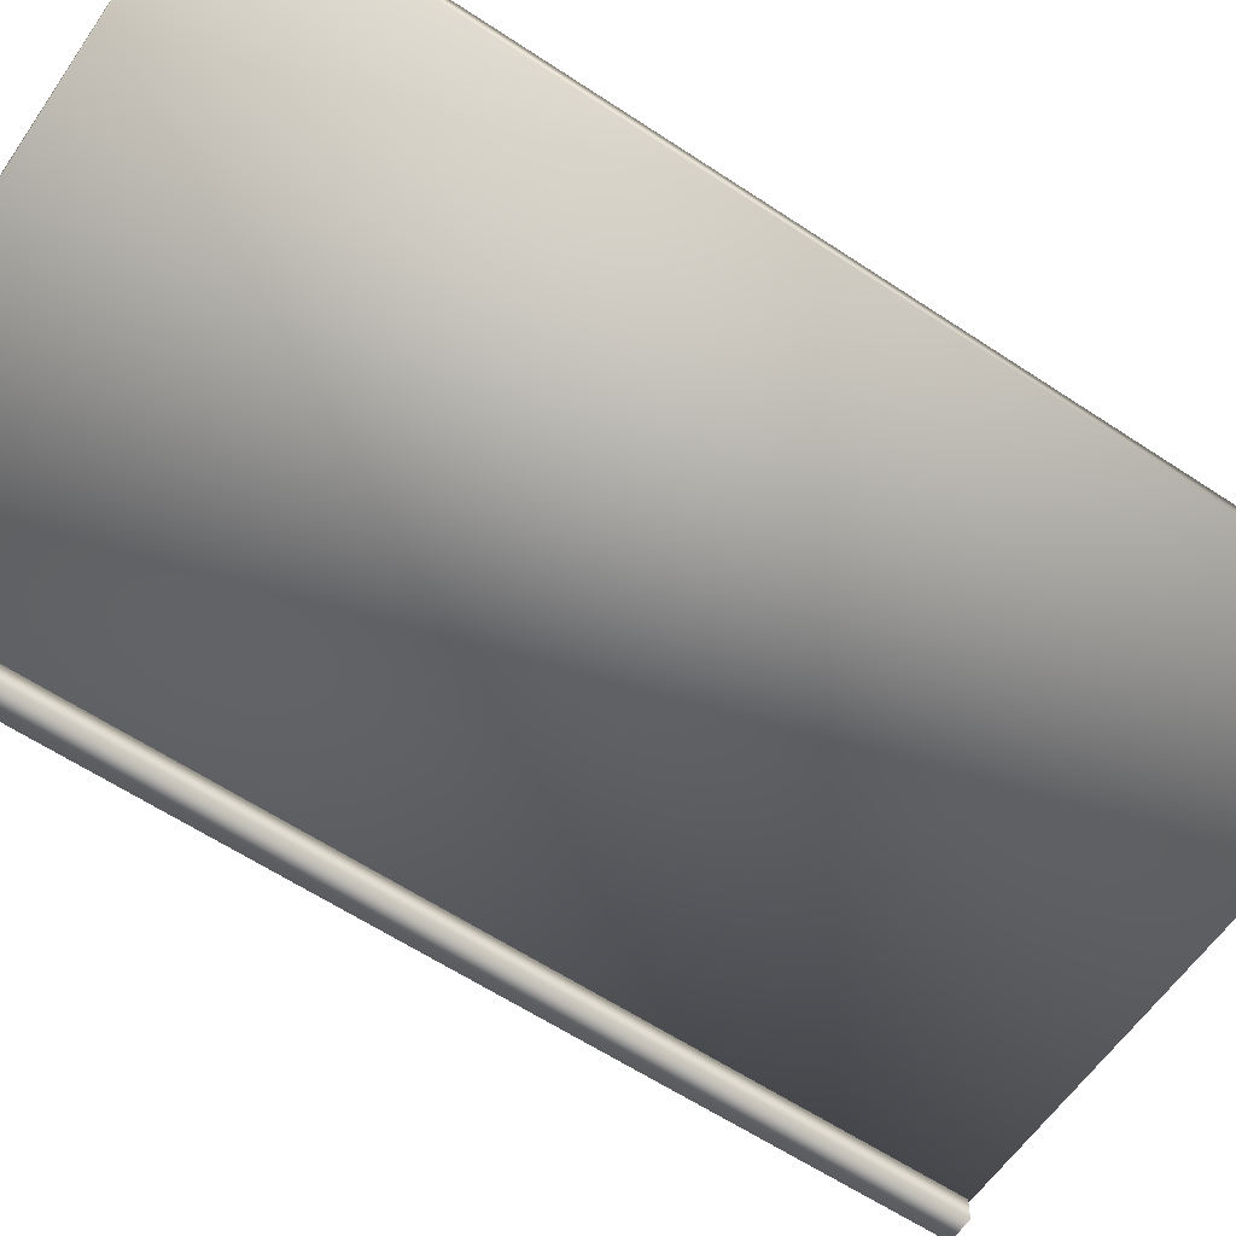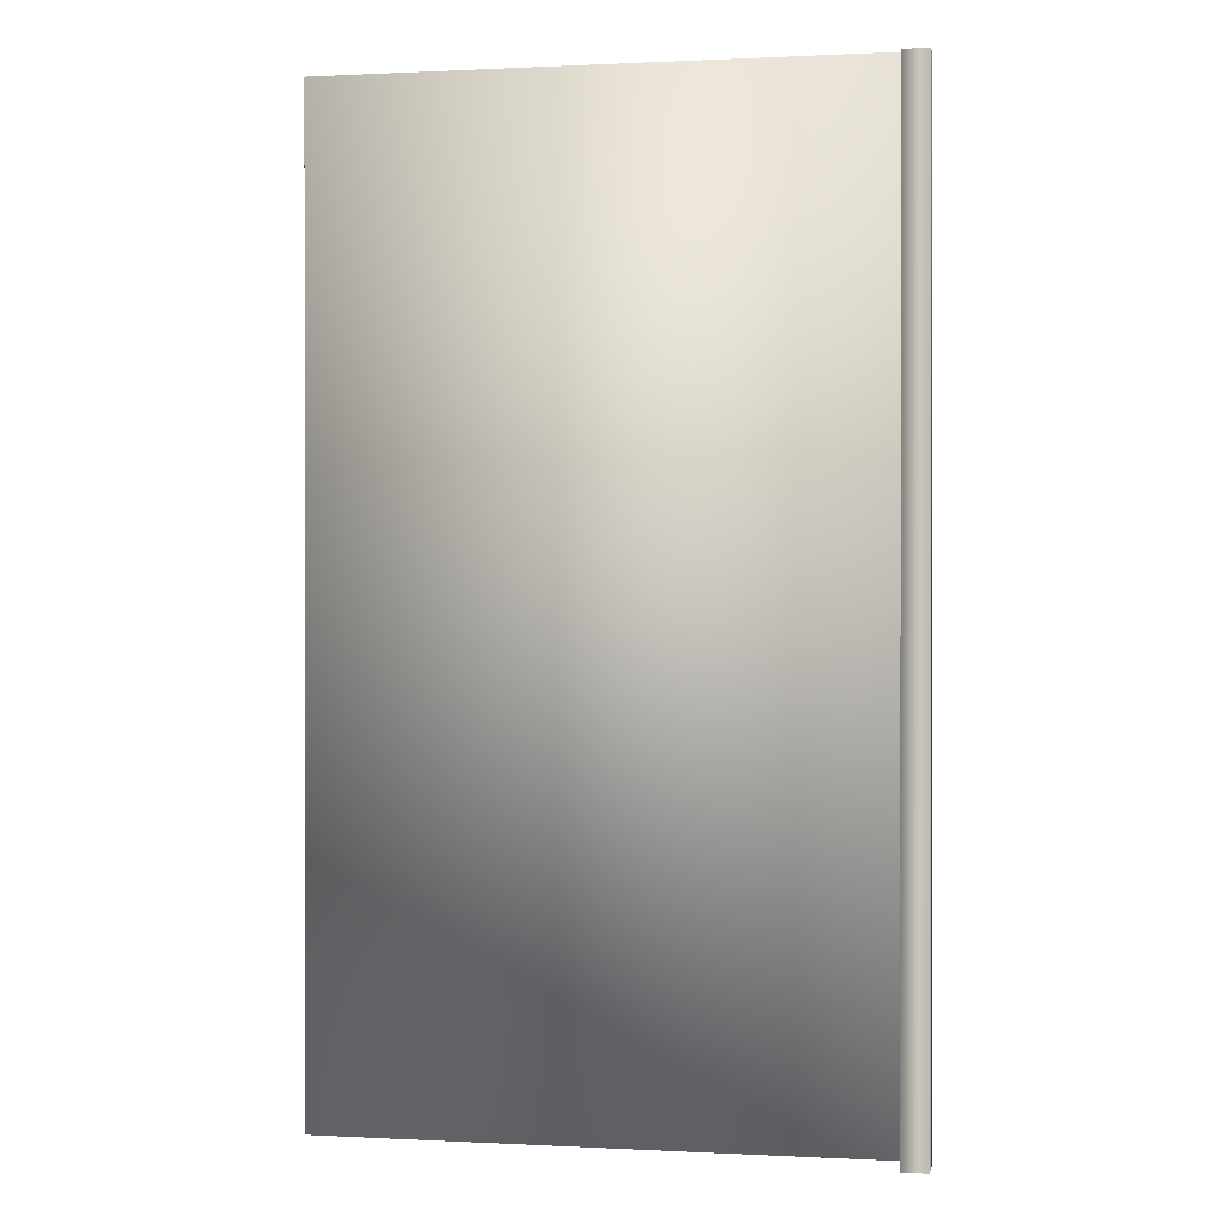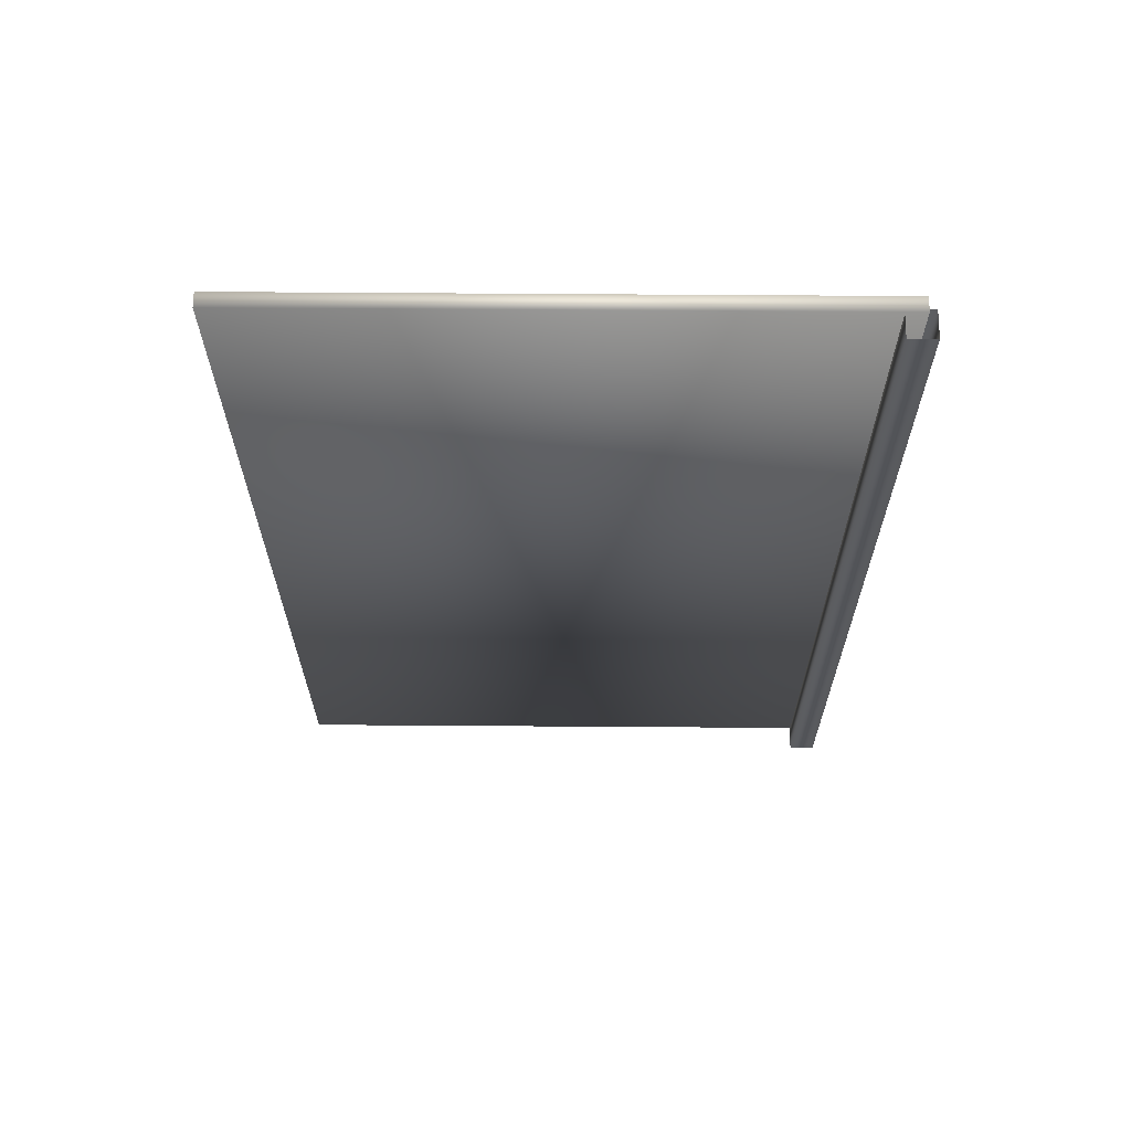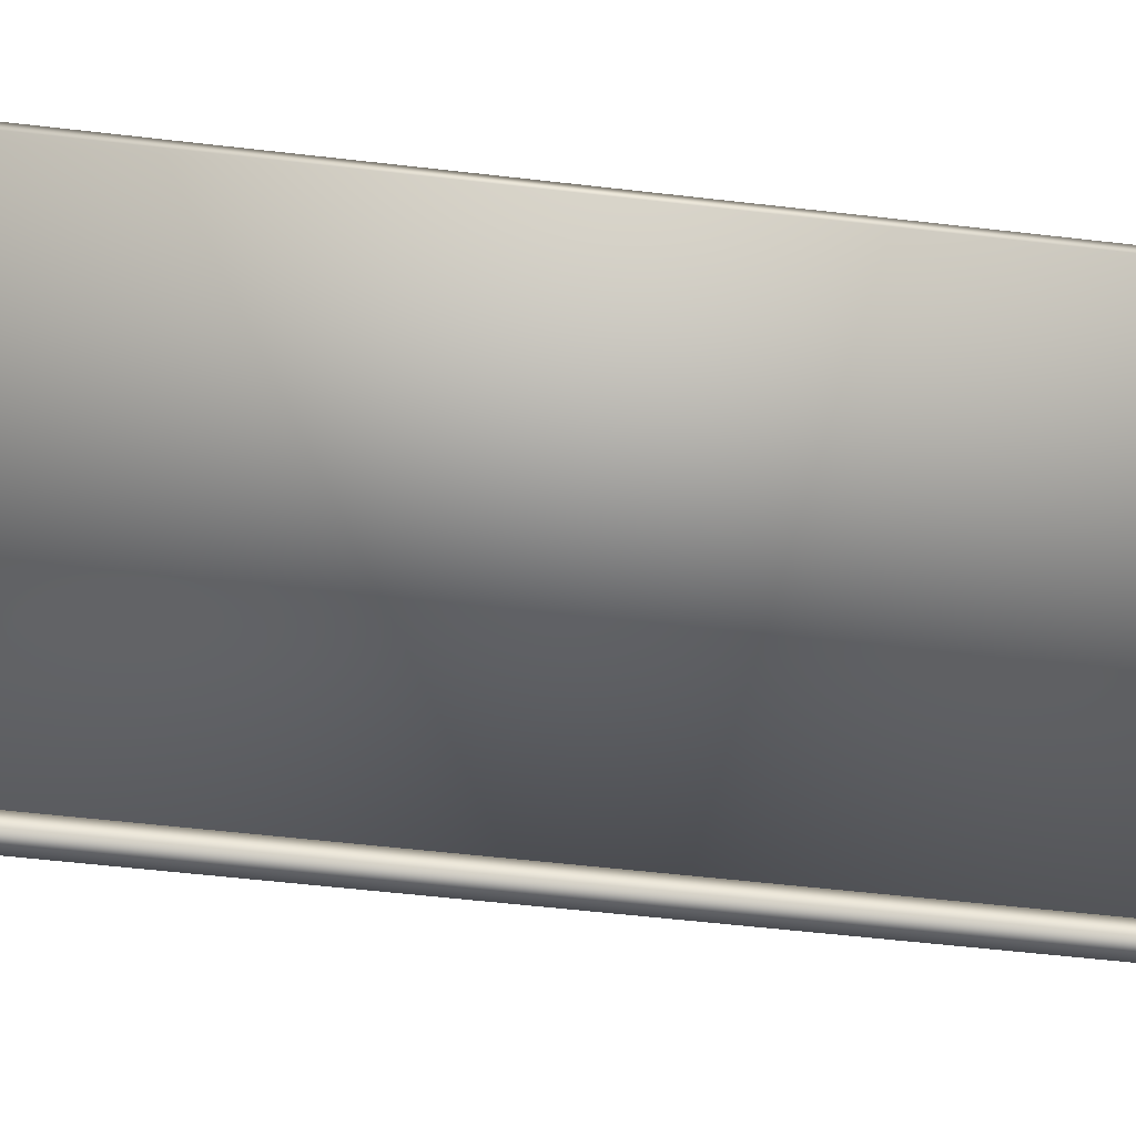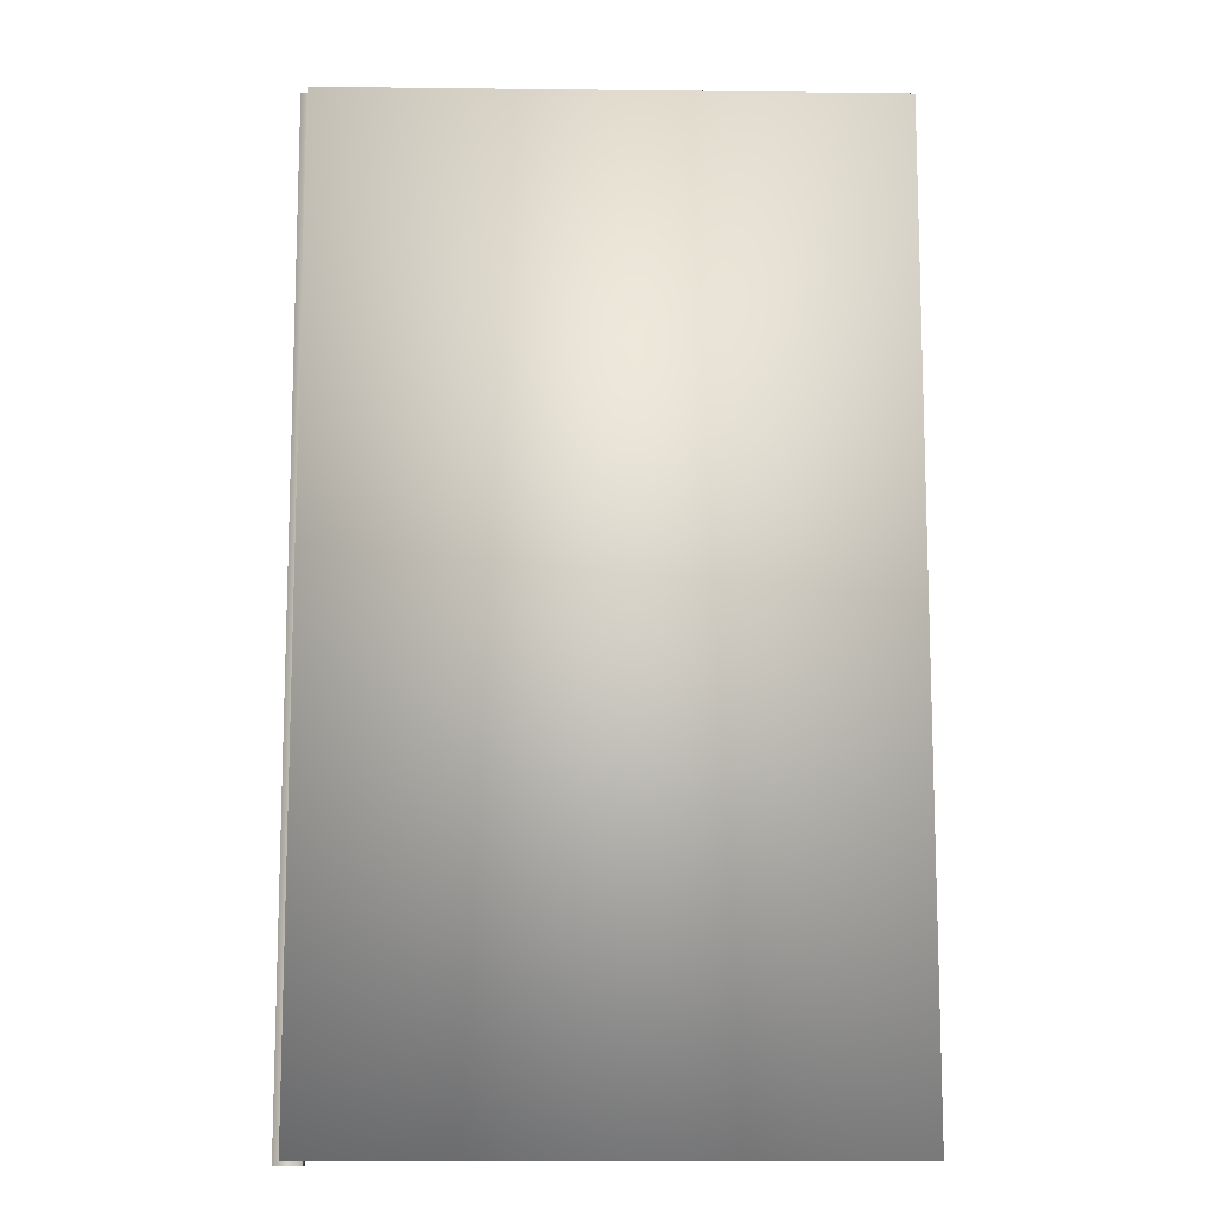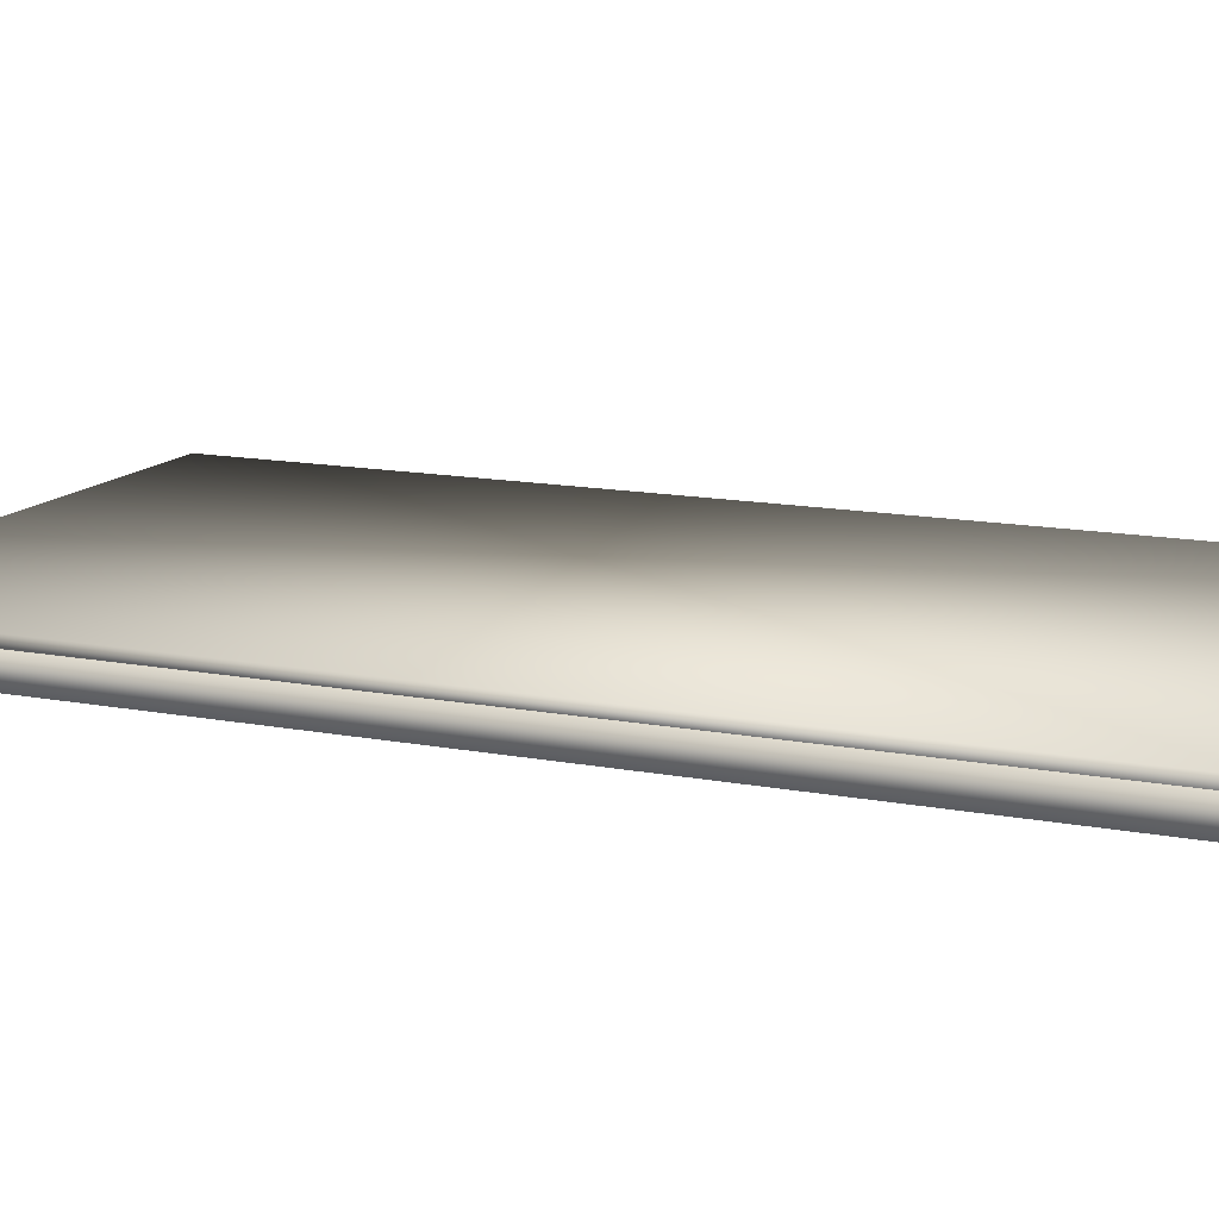
<metadata>
{"format":"obj","ext":"obj","renderer":"f3d","projection":"perspective","resolution":1024,"background":"white","views":[{"elev":-60.3,"azim":55.7,"up":"+Z"},{"elev":0.4,"azim":-169.0,"up":"+Y"},{"elev":66.8,"azim":-179.6,"up":"+Y"},{"elev":-59.4,"azim":83.3,"up":"+Z"},{"elev":-11.6,"azim":-1.6,"up":"+Y"},{"elev":13.5,"azim":-66.4,"up":"+Z"}]}
</metadata>
<code>
v  0.0244 0.0159 0.0356
v  0.0244 0.0159 -0.0151
v  2.057 0.0159 -0.0151
v  2.057 0.0159 0.0356
v  0.0244 3.508 0.0356
v  2.057 3.508 0.0356
v  2.057 3.508 -0.0151
v  0.0244 3.508 -0.0151
v  0 -0 -0.0951
v  0 -0 0
v  -0 3.5 0
v  -0 3.5 -0.0951
v  0.0918 -0 0
v  0.0918 3.5 0
v  0.0918 -0 -0.0951
v  0.0918 3.5 -0.0951
o Box115
g Box115
f 1 2 3 4
f 5 6 7 8
f 4 3 7 6
f 3 2 8 7
f 2 1 5 8
f 9 10 11 12
f 10 13 14 11
f 13 15 16 14
f 15 9 12 16
f 4 6 5 1

</code>
